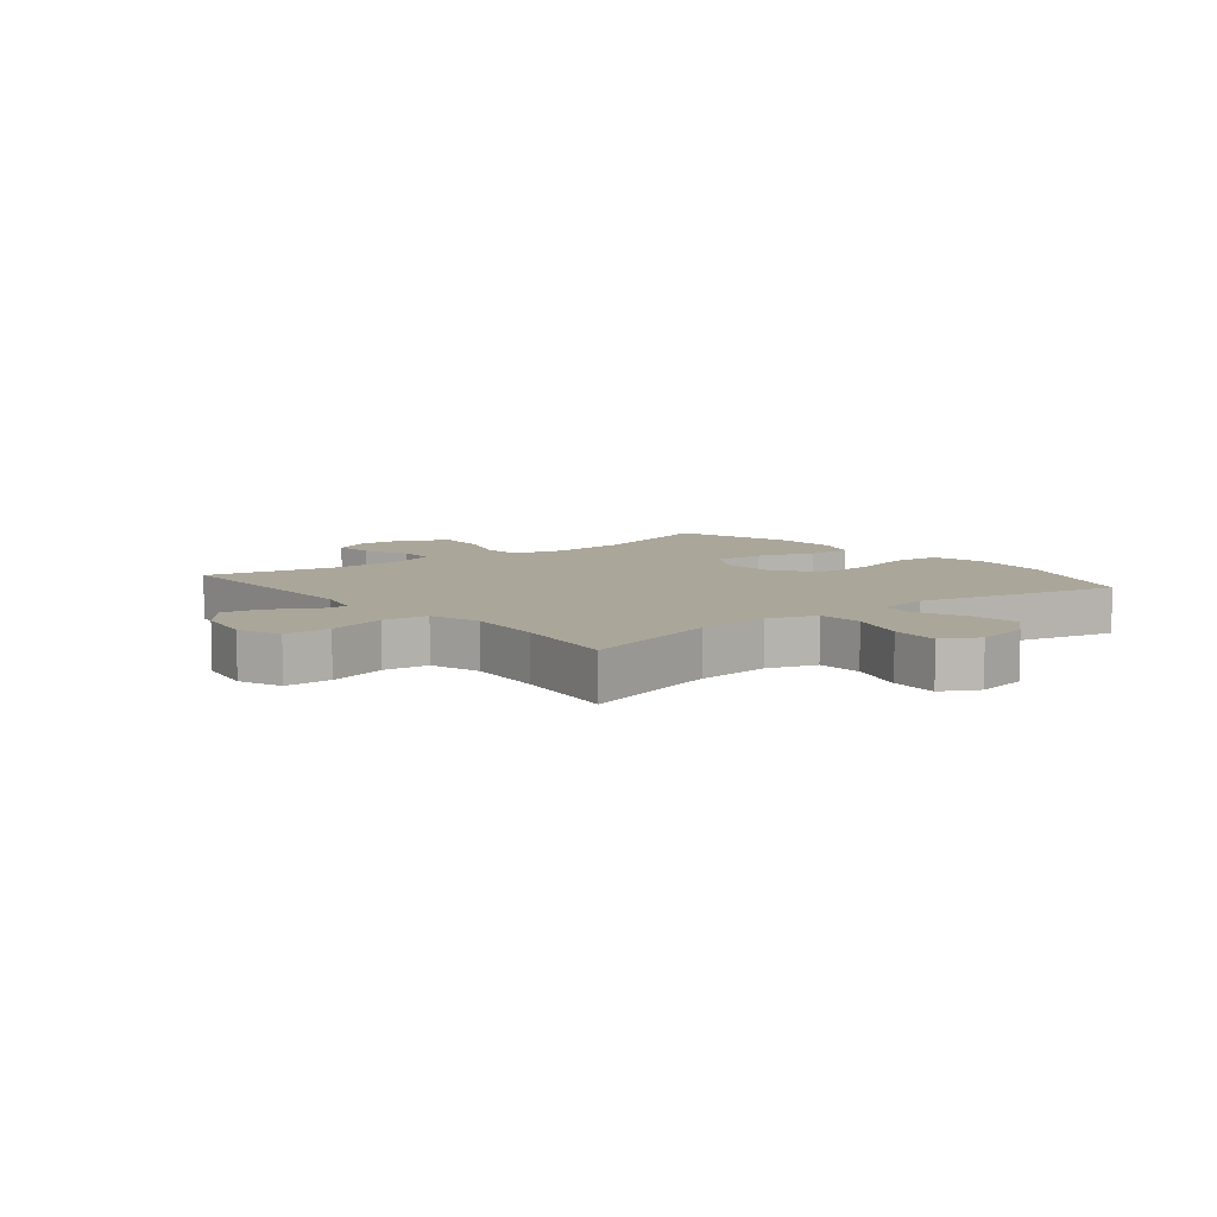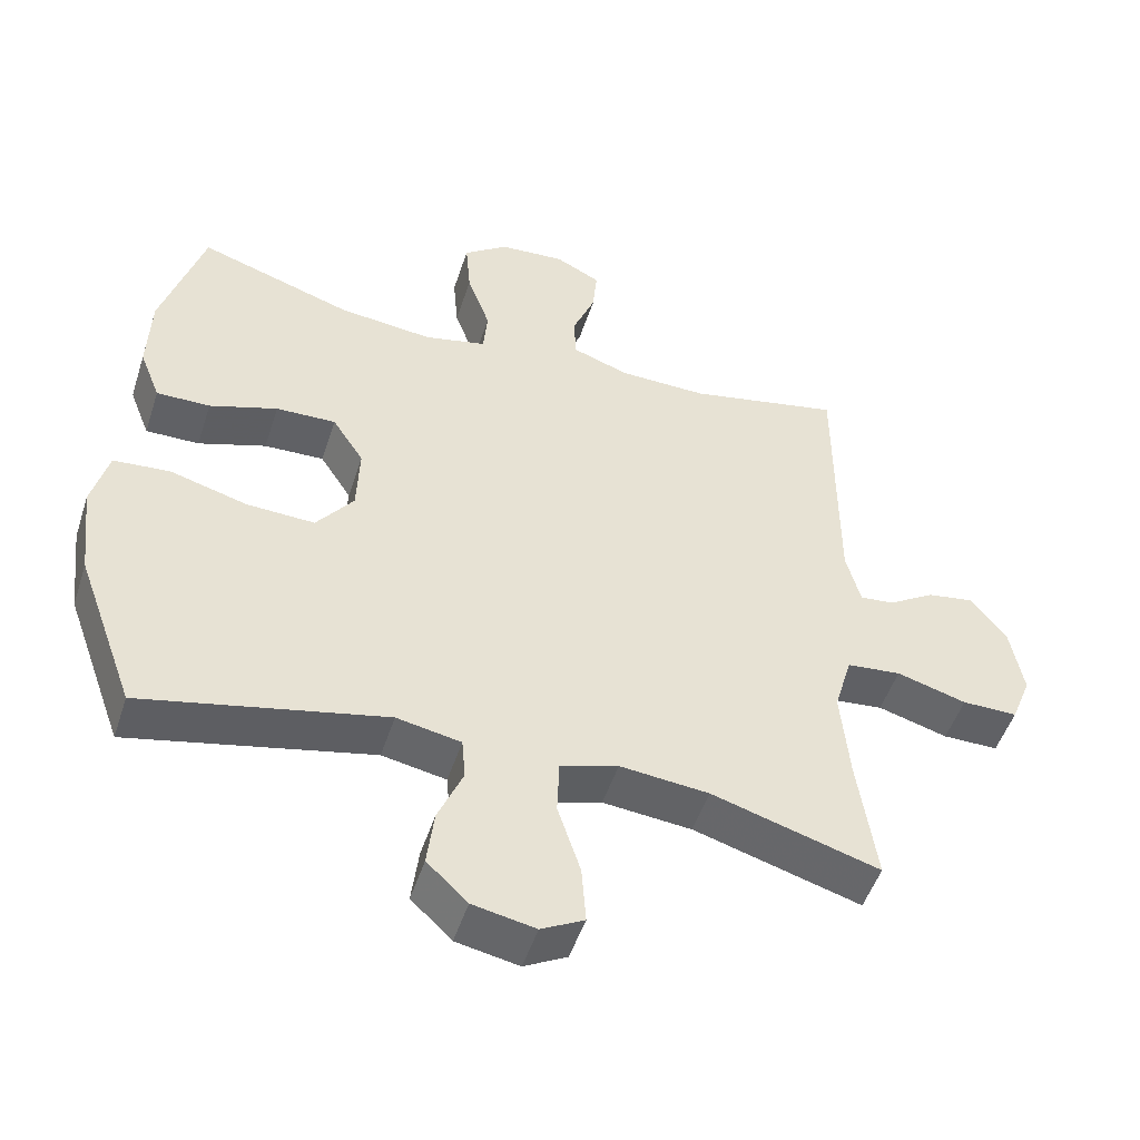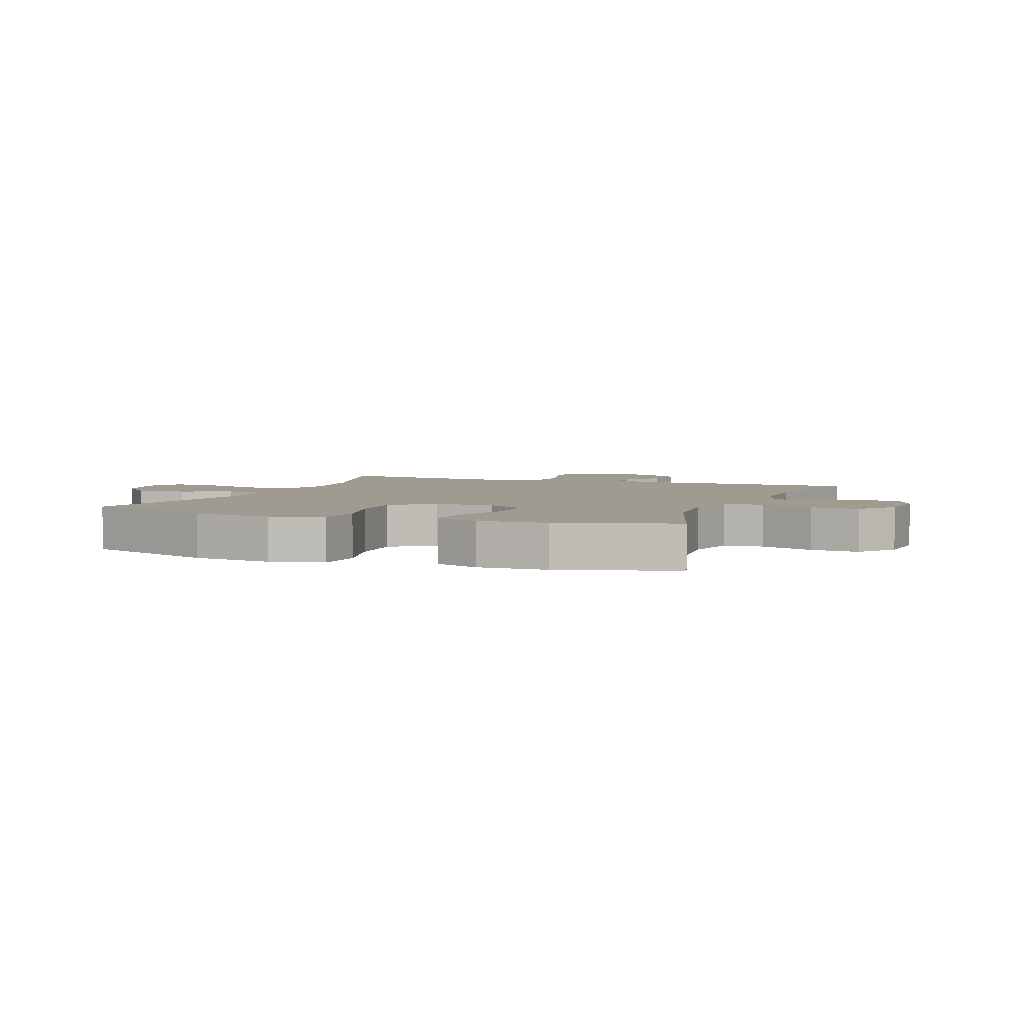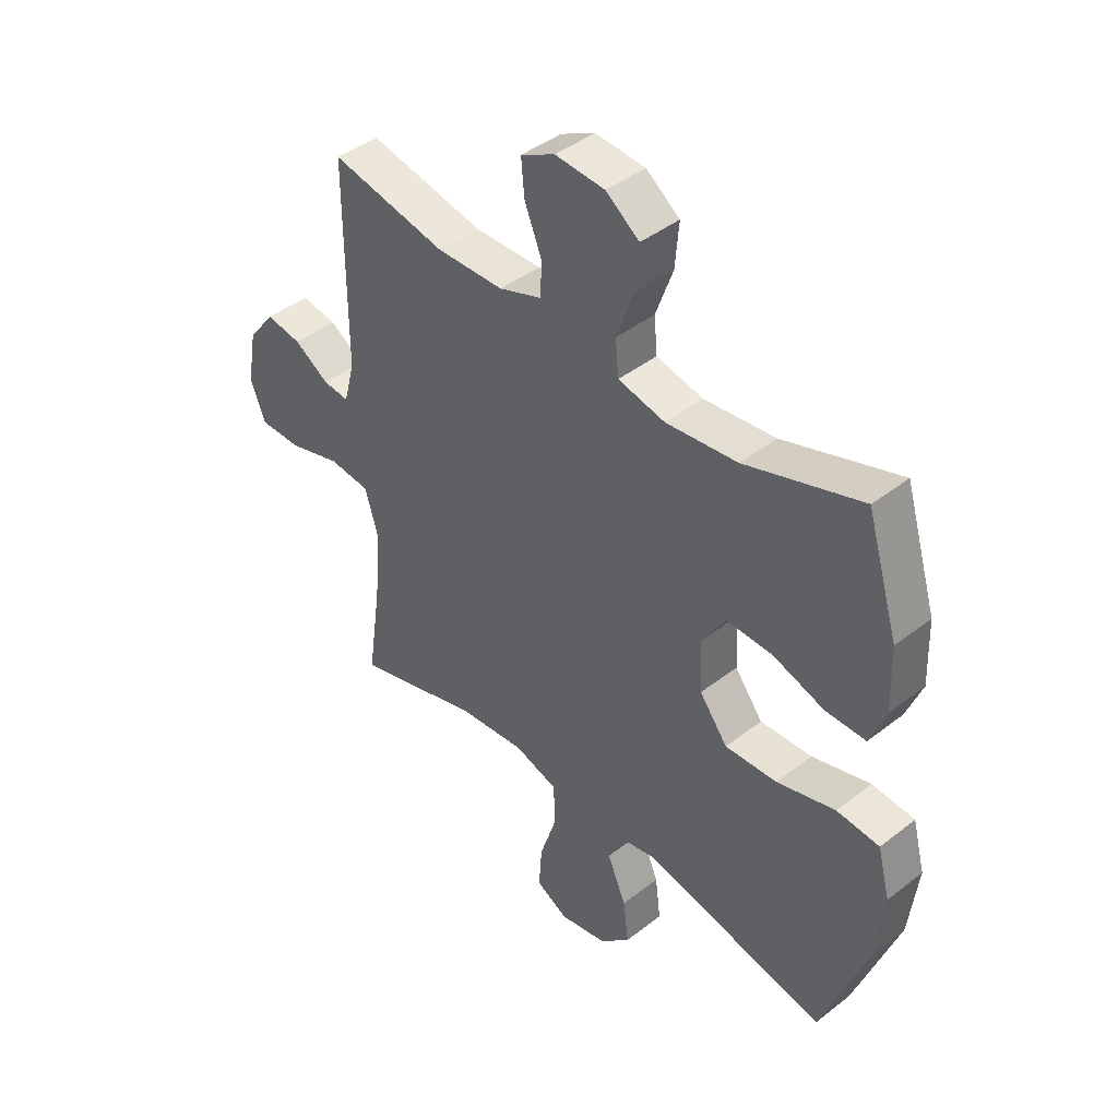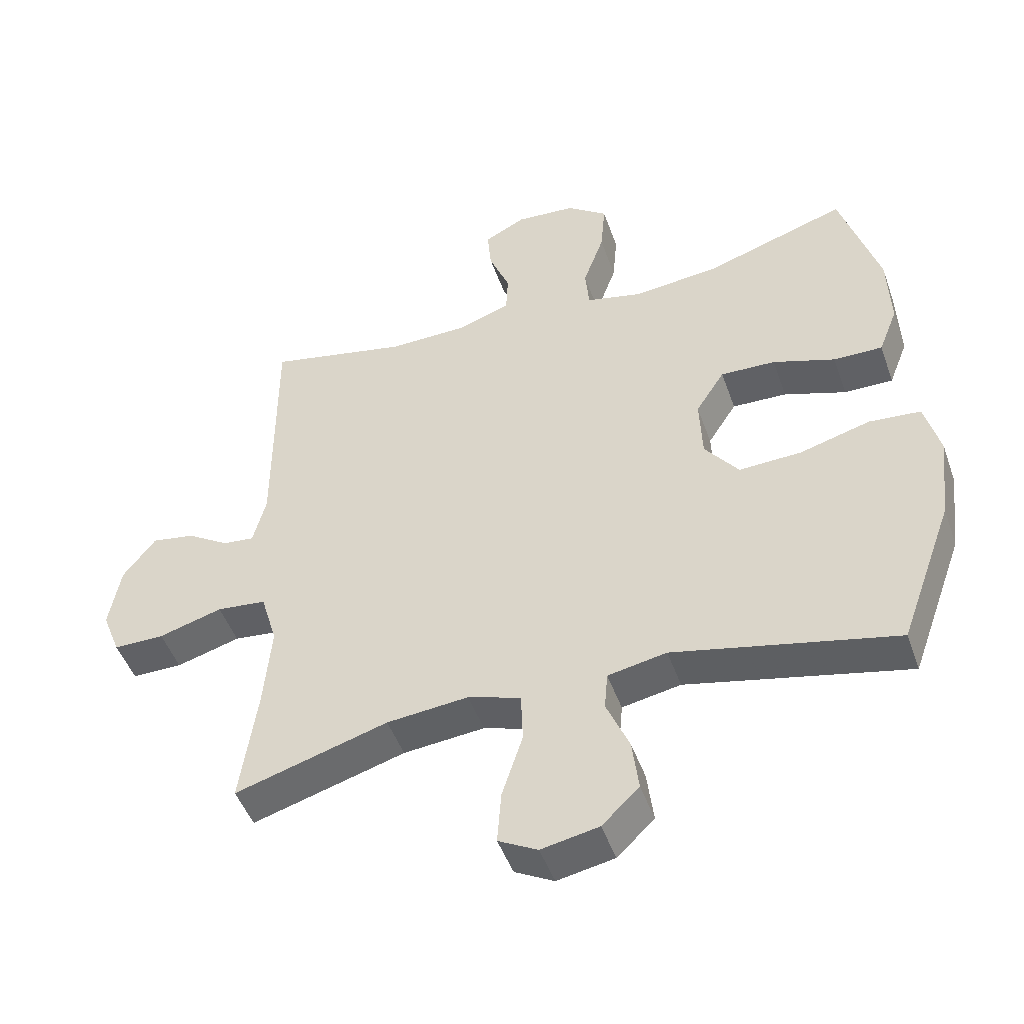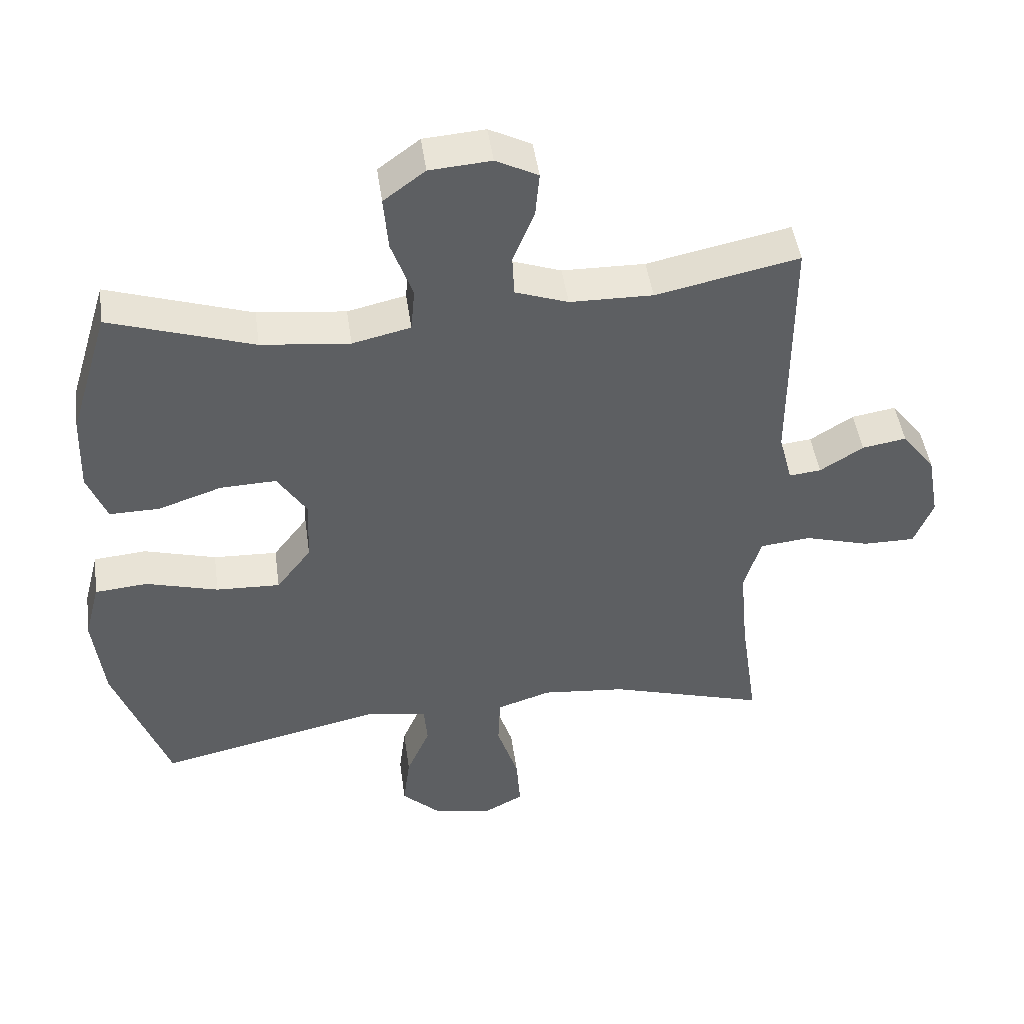
<metadata>
{"format":"obj","ext":"obj","renderer":"f3d","projection":"perspective","resolution":1024,"background":"white","views":[{"elev":7.8,"azim":141.2,"up":"+Y"},{"elev":-49.9,"azim":-17.8,"up":"+Z"},{"elev":4.1,"azim":-68.7,"up":"+Y"},{"elev":42.6,"azim":-132.9,"up":"+Z"},{"elev":-47.6,"azim":-160.9,"up":"+Z"},{"elev":46.3,"azim":-7.9,"up":"+Z"}]}
</metadata>
<code>
v 0.5 0.07 -0.5
v 0.265 0.07 -0.431
v 0.14 0.07 -0.419
v 0.059 0.07 -0.445
v 0.056 0.07 -0.522
v 0.088 0.07 -0.62
v 0.094 0.07 -0.701
v 0.034 0.07 -0.733
v -0.054 0.07 -0.716
v -0.111 0.07 -0.662
v -0.101 0.07 -0.582
v -0.066 0.07 -0.5
v -0.071 0.07 -0.442
v -0.161 0.07 -0.425
v -0.5 0.07 -0.5
v -0.582 0.07 -0.276
v -0.598 0.07 -0.142
v -0.575 0.07 -0.054
v -0.496 0.07 -0.047
v -0.388 0.07 -0.077
v -0.292 0.07 -0.081
v -0.24 0.07 -0.013
v -0.236 0.07 0.084
v -0.28 0.07 0.152
v -0.364 0.07 0.149
v -0.459 0.07 0.117
v -0.534 0.07 0.116
v -0.563 0.07 0.19
v -0.559 0.07 0.306
v -0.5 0.07 0.5
v -0.285 0.07 0.43
v -0.153 0.07 0.416
v -0.066 0.07 0.436
v -0.06 0.07 0.501
v -0.092 0.07 0.59
v -0.099 0.07 0.671
v -0.037 0.07 0.717
v 0.055 0.07 0.724
v 0.118 0.07 0.692
v 0.112 0.07 0.626
v 0.08 0.07 0.547
v 0.083 0.07 0.485
v 0.162 0.07 0.457
v 0.286 0.07 0.455
v 0.5 0.07 0.5
v 0.5 0.07 0.129
v 0.52 0.07 0.052
v 0.568 0.07 0.057
v 0.633 0.07 0.098
v 0.699 0.07 0.109
v 0.749 0.07 0.044
v 0.767 0.07 -0.055
v 0.739 0.07 -0.126
v 0.661 0.07 -0.126
v 0.563 0.07 -0.098
v 0.487 0.07 -0.106
v 0.462 0.07 -0.191
v 0.474 0.07 -0.321
v 0.5 0 -0.5
v 0.265 0 -0.431
v 0.14 0 -0.419
v 0.059 0 -0.445
v 0.056 0 -0.522
v 0.088 0 -0.62
v 0.094 0 -0.701
v 0.034 0 -0.733
v -0.054 0 -0.716
v -0.111 0 -0.662
v -0.101 0 -0.582
v -0.066 0 -0.5
v -0.071 0 -0.442
v -0.161 0 -0.425
v -0.5 0 -0.5
v -0.582 0 -0.276
v -0.598 0 -0.142
v -0.575 0 -0.054
v -0.496 0 -0.047
v -0.388 0 -0.077
v -0.292 0 -0.081
v -0.24 0 -0.013
v -0.236 0 0.084
v -0.28 0 0.152
v -0.364 0 0.149
v -0.459 0 0.117
v -0.534 0 0.116
v -0.563 0 0.19
v -0.559 0 0.306
v -0.5 0 0.5
v -0.285 0 0.43
v -0.153 0 0.416
v -0.066 0 0.436
v -0.06 0 0.501
v -0.092 0 0.59
v -0.099 0 0.671
v -0.037 0 0.717
v 0.055 0 0.724
v 0.118 0 0.692
v 0.112 0 0.626
v 0.08 0 0.547
v 0.083 0 0.485
v 0.162 0 0.457
v 0.286 0 0.455
v 0.5 0 0.5
v 0.5 0 0.129
v 0.52 0 0.052
v 0.568 0 0.057
v 0.633 0 0.098
v 0.699 0 0.109
v 0.749 0 0.044
v 0.767 0 -0.055
v 0.739 0 -0.126
v 0.661 0 -0.126
v 0.563 0 -0.098
v 0.487 0 -0.106
v 0.462 0 -0.191
v 0.474 0 -0.321
f 53 54 55
f 52 53 55
f 51 52 55
f 50 51 55
f 49 50 55
f 48 49 55
f 47 48 55 56
f 46 47 56 57
f 44 45 46 57
f 39 40 41
f 38 39 41
f 37 38 41
f 36 37 41
f 35 36 41
f 34 35 41
f 33 34 41 42
f 29 30 31
f 28 29 31
f 27 28 31
f 26 27 31
f 25 26 31
f 24 25 31 32
f 23 24 32 33
f 18 19 20
f 17 18 20
f 16 17 20
f 15 16 20
f 14 15 20
f 13 14 20 21
f 10 11 12
f 9 10 12
f 8 9 12
f 7 8 12
f 6 7 12
f 5 6 12
f 4 5 12 13
f 13 21 22
f 4 13 22
f 3 4 22
f 58 1 2
f 22 23 33
f 3 22 33
f 2 3 33
f 58 2 33
f 57 58 33
f 44 57 33
f 43 44 33
f 33 42 43
f 113 112 111
f 113 111 110
f 113 110 109
f 113 109 108
f 113 108 107
f 113 107 106
f 114 113 106 105
f 115 114 105 104
f 115 104 103 102
f 99 98 97
f 99 97 96
f 99 96 95
f 99 95 94
f 99 94 93
f 99 93 92
f 100 99 92 91
f 89 88 87
f 89 87 86
f 89 86 85
f 89 85 84
f 89 84 83
f 90 89 83 82
f 91 90 82 81
f 78 77 76
f 78 76 75
f 78 75 74
f 78 74 73
f 78 73 72
f 79 78 72 71
f 70 69 68
f 70 68 67
f 70 67 66
f 70 66 65
f 70 65 64
f 70 64 63
f 71 70 63 62
f 80 79 71
f 80 71 62
f 80 62 61
f 60 59 116
f 91 81 80
f 91 80 61
f 91 61 60
f 91 60 116
f 91 116 115
f 91 115 102
f 91 102 101
f 101 100 91
f 1 59 60 2
f 2 60 61 3
f 3 61 62 4
f 4 62 63 5
f 5 63 64 6
f 6 64 65 7
f 7 65 66 8
f 8 66 67 9
f 9 67 68 10
f 10 68 69 11
f 11 69 70 12
f 12 70 71 13
f 13 71 72 14
f 14 72 73 15
f 15 73 74 16
f 16 74 75 17
f 17 75 76 18
f 18 76 77 19
f 19 77 78 20
f 20 78 79 21
f 21 79 80 22
f 22 80 81 23
f 23 81 82 24
f 24 82 83 25
f 25 83 84 26
f 26 84 85 27
f 27 85 86 28
f 28 86 87 29
f 29 87 88 30
f 30 88 89 31
f 31 89 90 32
f 32 90 91 33
f 33 91 92 34
f 34 92 93 35
f 35 93 94 36
f 36 94 95 37
f 37 95 96 38
f 38 96 97 39
f 39 97 98 40
f 40 98 99 41
f 41 99 100 42
f 42 100 101 43
f 43 101 102 44
f 44 102 103 45
f 45 103 104 46
f 46 104 105 47
f 47 105 106 48
f 48 106 107 49
f 49 107 108 50
f 50 108 109 51
f 51 109 110 52
f 52 110 111 53
f 53 111 112 54
f 54 112 113 55
f 55 113 114 56
f 56 114 115 57
f 57 115 116 58
f 58 116 59 1

</code>
